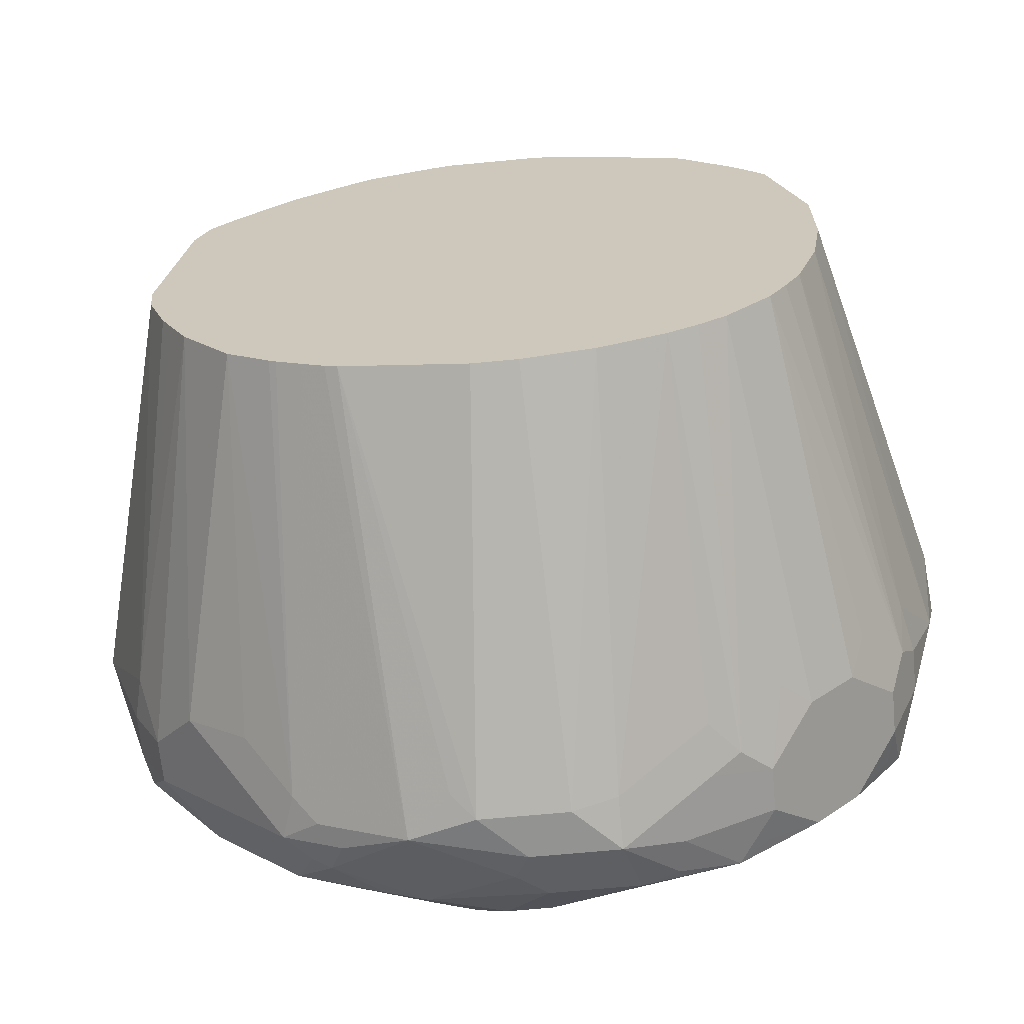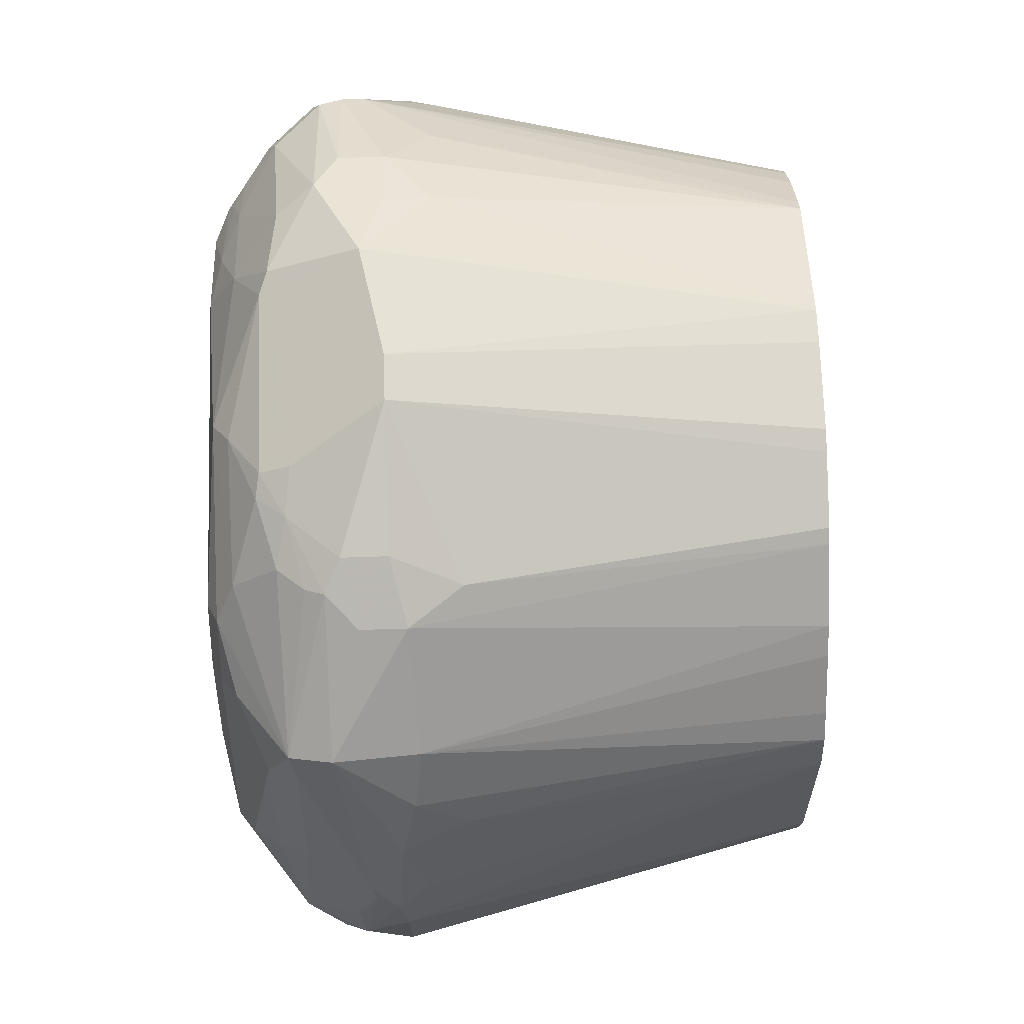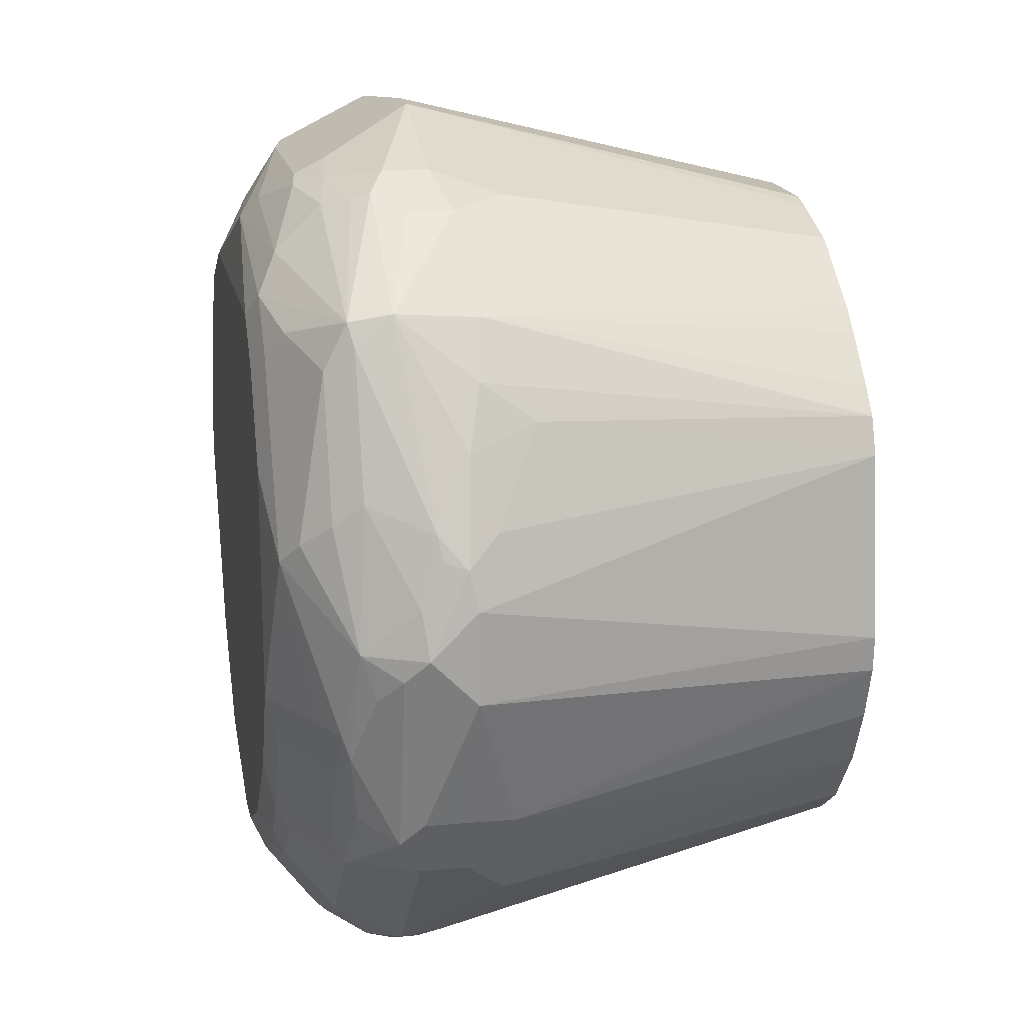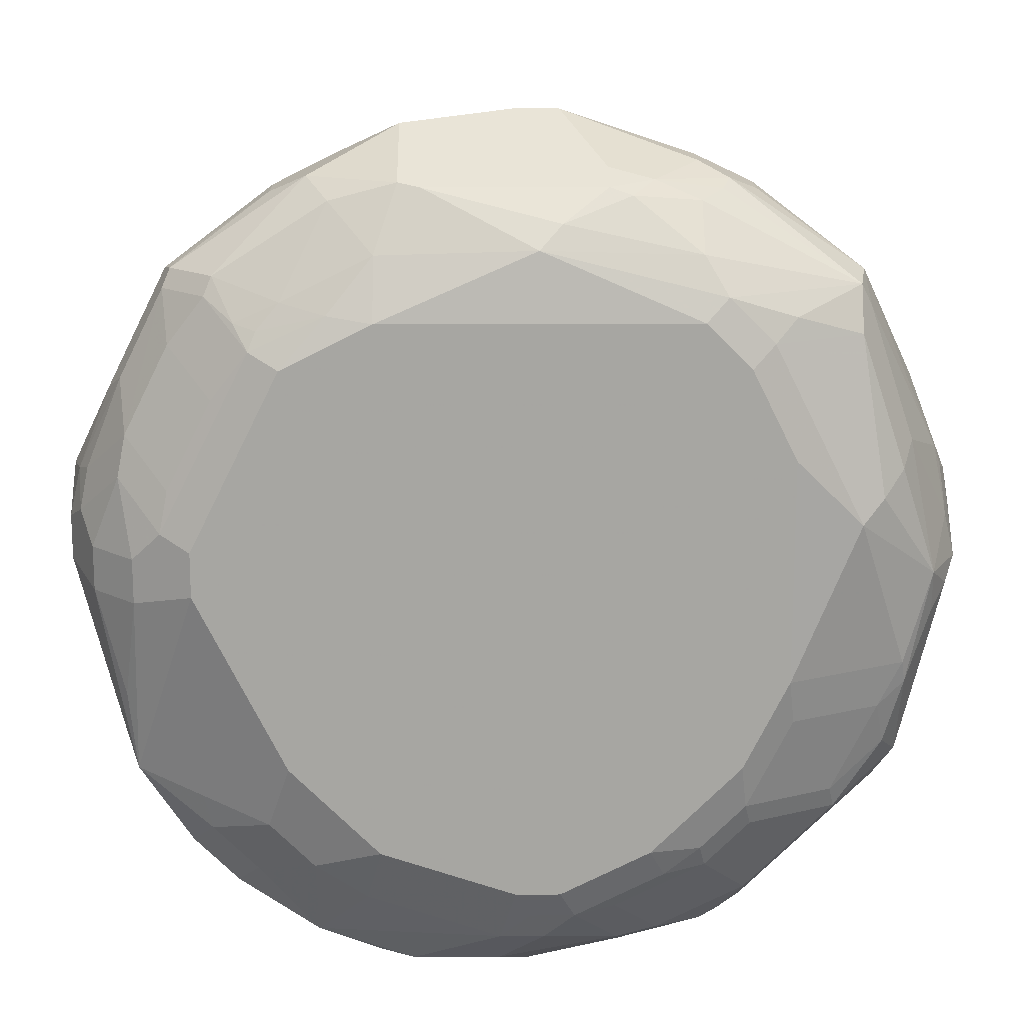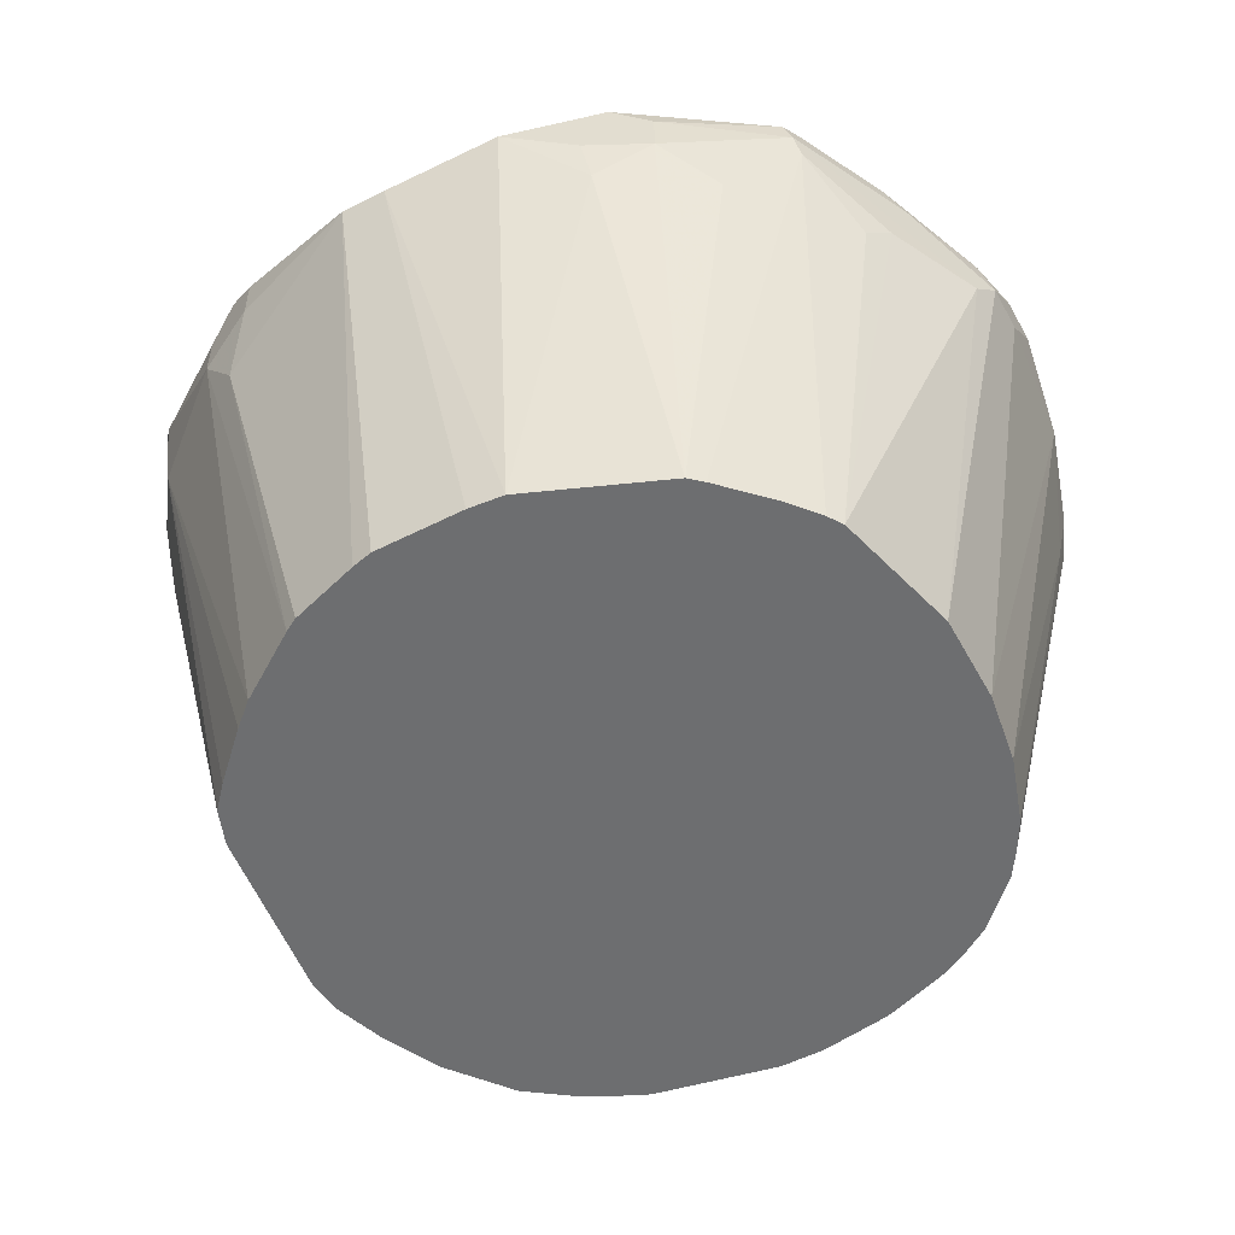
<metadata>
{"format":"obj","ext":"obj","renderer":"f3d","projection":"perspective","resolution":1024,"background":"white","views":[{"elev":-66.7,"azim":5.5,"up":"+Z"},{"elev":70.8,"azim":-91.8,"up":"+Z"},{"elev":16.8,"azim":-101.0,"up":"+Z"},{"elev":16.1,"azim":179.3,"up":"+Z"},{"elev":-54.2,"azim":28.3,"up":"+Y"}]}
</metadata>
<code>
v 0.04234 0.9108 -0.2118
v 0.04234 0.887 -0.2065
v 0.02115 0.8897 -0.2118
v 0 0.9108 -0.2118
v 0.04939 0.9391 -0.1977
v 0.06706 0.9356 -0.1942
v 0.07058 0.9179 -0.1977
v 0.08472 0.9108 -0.1906
v 0.08472 0.8897 -0.1906
v 0.05889 0.6944 -0.1529
v 0.04997 0.6944 -0.1559
v 0.08472 0.8658 -0.1853
v 0.08141 0.6944 -0.1449
v 0.01655 0.6944 -0.1612
v -0.02115 0.8897 -0.2118
v 0.00705 0.9391 -0.1977
v -0.05296 0.9003 -0.2065
v -0.00705 0.925 -0.2047
v 0.00705 0.9603 -0.1765
v 0.0953 0.9426 -0.18
v 0.113 0.9179 -0.1765
v 0.113 0.8967 -0.1765
v 0.09882 0.8826 -0.1835
v 0.0953 0.6944 -0.1377
v -0.004603 0.6944 -0.1612
v -0.06295 0.6944 -0.1494
v -0.03177 0.8791 -0.2065
v -0.04939 0.9462 -0.1835
v -0.0141 0.9603 -0.1765
v -0.06876 0.6944 -0.1471
v -0.07979 0.6944 -0.1416
v -0.08472 0.8473 -0.1774
v -0.1059 0.8897 -0.1774
v -0.0953 0.9003 -0.1853
v -0.08472 0.9108 -0.1906
v -0.09177 0.925 -0.1835
v 0 0.9744 -0.1483
v 0.07058 0.9603 -0.1553
v -0.00705 0.9673 -0.1624
v 0.1094 0.9356 -0.173
v 0.0953 0.9638 -0.1377
v 0.1235 0.9497 -0.1447
v 0.1342 0.9391 -0.1553
v 0.1342 0.8755 -0.1553
v 0.12 0.8614 -0.1624
v 0.1082 0.6944 -0.1294
v -0.02824 0.9673 -0.1624
v -0.06884 0.9426 -0.18
v -0.09099 0.6944 -0.1357
v -0.0943 0.6944 -0.1337
v -0.1143 0.6944 -0.1195
v -0.1271 0.8685 -0.1562
v -0.113 0.9108 -0.1765
v -0.1006 0.9214 -0.18
v -0.1059 0.932 -0.1694
v -0.1112 0.9426 -0.1589
v 0.06353 0.9744 -0.1271
v -0.02115 0.9744 -0.1483
v 0.08472 0.9744 -0.1059
v 0.1165 0.9638 -0.1165
v 0.1447 0.9497 -0.1235
v 0.1553 0.9391 -0.1342
v 0.1553 0.8755 -0.1342
v 0.1294 0.6944 -0.1082
v -0.04765 0.9638 -0.1589
v -0.07058 0.9673 -0.1412
v -0.06353 0.9744 -0.1271
v -0.1372 0.6944 -0.09024
v -0.1553 0.8685 -0.1342
v -0.1765 0.9108 -0.113
v -0.08999 0.9638 -0.1377
v -0.1536 0.9426 -0.1165
v 0.1059 0.9744 -0.08472
v 0.1483 0.9532 -0.1059
v 0.18 0.9426 -0.0953
v 0.173 0.9356 -0.1094
v 0.1765 0.9179 -0.113
v 0.1765 0.8967 -0.113
v 0.1624 0.8614 -0.12
v 0.1835 0.8826 -0.09882
v 0.1377 0.6944 -0.0953
v -0.08738 0.9691 -0.1271
v -0.08472 0.9744 -0.1059
v -0.1459 0.6944 -0.07303
v -0.1853 0.8685 -0.08738
v -0.1765 0.8897 -0.113
v -0.1906 0.9108 -0.08472
v -0.1853 0.9214 -0.0953
v -0.1694 0.932 -0.1059
v -0.1112 0.9638 -0.1165
v -0.1765 0.9391 -0.08472
v -0.1509 0.9479 -0.1059
v 0.1483 0.9744 0
v 0.1694 0.9532 -0.06353
v 0.1765 0.9603 -0.00705
v 0.1835 0.9462 -0.05648
v 0.1977 0.9391 -0.00705
v 0.1906 0.932 -0.06353
v 0.1871 0.9285 -0.0812
v 0.1906 0.9108 -0.08472
v 0.1906 0.8897 -0.08472
v 0.1853 0.8658 -0.08472
v 0.1453 0.6944 -0.08174
v -0.1085 0.9691 -0.1059
v -0.1059 0.9744 -0.08472
v -0.1506 0.6944 -0.06353
v -0.1597 0.6944 -0.0377
v -0.2118 0.8897 -0.02115
v -0.1906 0.8897 -0.08472
v -0.2118 0.9108 0
v -0.2065 0.9214 -0.01057
v -0.1853 0.9426 -0.05296
v -0.1721 0.9479 -0.06353
v 0.1483 0.9744 0.02115
v 0.1624 0.9673 0.00705
v 0.1765 0.9603 0.0141
v 0.1977 0.9391 0.0141
v 0.2118 0.9108 0
v 0.2012 0.9003 -0.05296
v 0.2012 0.895 -0.05296
v 0.2047 0.8967 -0.04234
v 0.1559 0.6944 -0.04997
v 0.1459 0.6944 -0.08008
v -0.1297 0.9691 -0.06353
v -0.1271 0.9744 -0.04234
v -0.1612 0.6944 -0.02115
v -0.2118 0.8897 0.02115
v -0.2083 0.8932 0.03882
v -0.2047 0.9038 0.04234
v -0.2065 0.9135 0.02115
v -0.1977 0.9391 0
v -0.1986 0.932 -0.02115
v -0.1835 0.9462 -0.04234
v -0.1694 0.9532 -0.04234
v 0.1624 0.9673 0.02824
v 0.1059 0.9744 0.1059
v 0.1835 0.9462 0.04939
v 0.2047 0.925 0.02824
v 0.2118 0.9108 0.02115
v 0.2118 0.8897 0.02115
v 0.1612 0.6944 -0.01655
v -0.1589 0.9691 0.03177
v -0.1271 0.9744 0.06353
v -0.1506 0.6944 0.06353
v -0.2012 0.8791 0.05296
v -0.2012 0.9056 0.05296
v -0.1906 0.8897 0.08472
v -0.1853 0.9347 0.06353
v -0.18 0.9479 0.05296
v -0.1694 0.9611 0.04234
v 0.12 0.9673 0.113
v 0.1589 0.9638 0.04765
v 0.18 0.9426 0.06884
v 0.06353 0.9744 0.1271
v 0.08472 0.9691 0.1297
v 0.2012 0.9214 0.04765
v 0.2065 0.9108 0.04499
v 0.2118 0.8897 0.04234
v 0.1612 0.6944 0.02579
v -0.1589 0.9479 0.1165
v -0.1165 0.9691 0.1165
v -0.1059 0.9744 0.1059
v -0.1441 0.6944 0.08058
v -0.18 0.8579 0.0953
v -0.1624 0.9179 0.1412
v -0.1641 0.9347 0.1271
v -0.1765 0.8826 0.113
v -0.1589 0.9373 0.1377
v 0.1271 0.9585 0.1244
v 0.1412 0.9462 0.1342
v 0.1377 0.9638 0.08999
v 0.1165 0.9638 0.1218
v 0.1589 0.9426 0.1112
v 0.1835 0.925 0.09177
v 0.1624 0.925 0.1342
v 0.06353 0.9673 0.1412
v -0.08472 0.9744 0.1271
v -0.01057 0.9691 0.1589
v 0.1059 0.9603 0.1342
v 0.06353 0.9603 0.1553
v 0.1906 0.9108 0.08472
v 0.2065 0.8791 0.05296
v 0.1453 0.6944 0.08622
v -0.1271 0.9611 0.1271
v -0.0953 0.9691 0.1377
v -0.1342 0.6944 0.09177
v -0.1589 0.8791 0.1377
v -0.113 0.9038 0.1765
v -0.09882 0.9179 0.1835
v -0.113 0.8826 0.1765
v -0.1165 0.9585 0.1377
v -0.0953 0.9267 0.18
v -0.08472 0.9391 0.1765
v -0.08472 0.9603 0.1553
v 0.1377 0.9426 0.1429
v 0.1589 0.9214 0.1429
v 0.1624 0.9108 0.1412
v -0.02115 0.9611 0.1694
v 0.04234 0.9462 0.1835
v 0.08472 0.9391 0.1765
v 0.05296 0.9426 0.1853
v 0.1906 0.8897 0.08472
v 0.1853 0.8791 0.0953
v 0.1407 0.6944 0.09314
v 0.1774 0.8685 0.1059
v -0.113 0.6944 0.113
v -0.1018 0.6944 0.123
v -0.08472 0.9108 0.1906
v -0.06353 0.9347 0.1853
v -0.07 0.6944 0.1446
v -0.0953 0.8579 0.18
v -0.08472 0.8897 0.1906
v -0.05296 0.9479 0.18
v 0.0953 0.9214 0.1853
v 0.113 0.9108 0.1765
v 0.1342 0.8685 0.1553
v 0.1641 0.9003 0.1377
v 0.113 0.8897 0.1765
v -0.04234 0.9462 0.1835
v 0.04234 0.932 0.1906
v 0.05296 0.9003 0.2065
v -0.04234 0.932 0.1906
v 0.1286 0.6944 0.1074
v -0.02115 0.8897 0.2118
v -0.06353 0.6944 0.1483
v 0.08472 0.9108 0.1906
v 0.1013 0.6944 0.134
v 0.1074 0.6944 0.1286
v 0.08472 0.8897 0.1906
v 0.08738 0.8685 0.1853
v 0 0.8897 0.2118
v 0.0377 0.6944 0.1597
v -0.03119 0.6944 0.1587
v -0.02115 0.6944 0.1612
v 0.02115 0.6944 0.1612
f 1 2 3
f 142 162 143
f 142 161 162
f 142 160 161
f 142 150 160
f 140 159 141
f 140 158 159
f 139 157 158
f 138 153 156
f 138 157 139
f 138 156 157
f 137 153 138
f 136 155 151
f 136 154 155
f 135 136 151
f 135 153 137
f 135 152 153
f 135 151 152
f 133 142 134
f 131 142 133
f 131 150 142
f 131 149 150
f 131 148 149
f 130 148 131
f 130 146 148
f 129 146 130
f 144 163 164
f 128 147 146
f 144 164 145
f 146 147 165
f 155 180 179
f 155 176 180
f 155 179 172
f 154 178 176
f 154 177 178
f 154 176 155
f 153 175 174
f 153 173 175
f 153 174 156
f 152 171 173
f 152 173 153
f 151 172 169
f 151 155 172
f 151 171 152
f 151 173 171
f 151 170 173
f 151 169 170
f 149 160 150
f 148 160 149
f 148 168 160
f 148 166 168
f 147 167 165
f 147 164 167
f 146 166 148
f 146 165 166
f 145 164 147
f 128 145 147
f 128 146 129
f 127 144 145
f 108 127 110
f 107 126 108
f 105 124 125
f 104 124 105
f 102 123 103
f 102 122 123
f 102 121 122
f 102 120 121
f 101 120 102
f 100 120 101
f 100 119 120
f 100 118 119
f 99 118 100
f 98 118 99
f 97 118 98
f 97 139 118
f 97 117 139
f 95 97 96
f 95 117 97
f 95 116 117
f 95 135 116
f 95 115 135
f 93 95 94
f 93 115 95
f 93 135 115
f 108 126 127
f 110 127 128
f 110 128 129
f 110 129 130
f 127 145 128
f 126 144 127
f 125 142 143
f 125 134 142
f 121 141 122
f 121 140 141
f 119 121 120
f 118 121 119
f 118 140 121
f 118 158 140
f 118 139 158
f 117 137 138
f 156 174 157
f 117 138 139
f 116 135 137
f 114 136 135
f 113 125 124
f 113 134 125
f 113 133 134
f 112 133 113
f 112 131 133
f 112 132 131
f 111 132 112
f 111 131 132
f 110 131 111
f 110 130 131
f 116 137 117
f 93 114 135
f 157 174 181
f 158 181 197
f 208 222 209
f 208 224 222
f 204 217 223
f 204 205 217
f 203 217 205
f 201 222 220
f 201 219 222
f 201 221 214
f 201 220 221
f 200 201 214
f 199 219 201
f 198 219 199
f 198 213 219
f 197 218 216
f 197 215 218
f 197 203 202
f 197 217 203
f 197 216 217
f 196 215 197
f 196 214 215
f 195 214 196
f 195 200 214
f 194 213 198
f 193 213 194
f 193 209 213
f 208 212 224
f 192 209 193
f 209 222 219
f 210 225 211
f 231 235 232
f 227 230 232
f 224 225 233
f 224 235 231
f 224 234 235
f 224 233 234
f 221 231 232
f 221 229 226
f 221 230 229
f 221 232 230
f 220 231 221
f 220 224 231
f 220 222 224
f 218 230 227
f 218 229 230
f 217 228 223
f 216 228 217
f 216 227 228
f 216 218 227
f 215 229 218
f 215 226 229
f 214 226 215
f 214 221 226
f 211 224 212
f 211 225 224
f 209 219 213
f 190 211 212
f 190 210 211
f 190 207 210
f 169 172 179
f 169 195 170
f 168 194 191
f 168 193 194
f 168 192 193
f 168 189 192
f 168 191 184
f 165 190 188
f 165 187 190
f 165 167 187
f 165 168 166
f 165 189 168
f 165 188 189
f 163 167 164
f 163 187 167
f 163 186 187
f 162 185 177
f 161 185 162
f 161 184 185
f 160 184 161
f 160 168 184
f 159 182 183
f 158 182 159
f 158 202 182
f 158 197 202
f 169 179 195
f 170 195 196
f 170 196 175
f 170 175 173
f 189 209 192
f 189 208 209
f 188 208 189
f 188 212 208
f 187 207 190
f 187 206 207
f 186 206 187
f 185 191 194
f 184 191 185
f 183 205 204
f 183 203 205
f 182 203 183
f 157 181 158
f 182 202 203
f 180 199 201
f 179 200 195
f 179 180 200
f 178 199 180
f 178 198 199
f 178 194 198
f 178 185 194
f 177 185 178
f 176 178 180
f 175 197 181
f 175 196 197
f 174 175 181
f 180 201 200
f 92 124 104
f 188 190 212
f 91 113 92
f 17 33 34
f 17 32 33
f 17 31 32
f 17 30 31
f 17 26 30
f 17 27 26
f 17 28 18
f 16 28 29
f 16 18 28
f 15 27 17
f 15 26 27
f 15 25 26
f 13 23 24
f 12 23 13
f 10 14 11
f 10 25 14
f 10 26 25
f 10 30 26
f 10 31 30
f 10 49 31
f 10 50 49
f 10 51 50
f 10 68 51
f 10 84 68
f 10 106 84
f 17 34 35
f 10 107 106
f 17 35 36
f 19 37 57
f 31 49 33
f 28 48 47
f 28 36 48
f 28 47 29
f 23 46 24
f 23 45 46
f 22 45 23
f 22 44 45
f 21 44 22
f 21 63 44
f 21 78 63
f 21 77 78
f 21 62 77
f 21 43 62
f 21 40 43
f 20 43 40
f 20 42 43
f 20 41 42
f 20 38 41
f 20 40 21
f 19 39 37
f 19 47 39
f 19 29 47
f 19 38 20
f 19 57 38
f 17 36 28
f 10 126 107
f 10 144 126
f 10 163 144
f 5 19 20
f 5 29 19
f 5 16 29
f 4 18 16
f 4 17 18
f 4 15 17
f 3 25 15
f 3 14 25
f 3 11 14
f 2 13 10
f 2 12 13
f 2 11 3
f 2 10 11
f 1 12 2
f 1 9 12
f 1 8 9
f 1 21 8
f 1 7 21
f 1 6 7
f 1 5 6
f 1 16 5
f 1 4 16
f 1 15 4
f 1 3 15
f 92 113 124
f 5 20 6
f 6 20 7
f 7 20 21
f 8 21 22
f 10 186 163
f 10 206 186
f 10 207 206
f 10 210 207
f 10 225 210
f 10 233 225
f 10 234 233
f 10 235 234
f 10 232 235
f 10 227 232
f 10 228 227
f 10 223 228
f 31 33 32
f 10 204 223
f 10 159 183
f 10 141 159
f 10 122 141
f 10 123 122
f 10 103 123
f 10 81 103
f 10 64 81
f 10 46 64
f 10 24 46
f 9 23 12
f 9 22 23
f 8 22 9
f 10 183 204
f 33 49 50
f 10 13 24
f 33 51 52
f 74 94 75
f 73 94 74
f 73 93 94
f 72 104 90
f 72 92 104
f 72 91 92
f 72 89 91
f 71 104 82
f 71 90 104
f 70 89 72
f 70 88 89
f 70 87 88
f 70 109 87
f 70 86 109
f 68 86 69
f 68 85 86
f 68 84 85
f 67 82 83
f 66 82 67
f 66 71 82
f 64 80 81
f 64 79 80
f 63 79 64
f 63 78 79
f 62 76 77
f 75 94 95
f 75 95 96
f 75 96 97
f 75 97 98
f 91 112 113
f 33 50 51
f 88 91 89
f 88 112 91
f 88 111 112
f 87 111 88
f 87 110 111
f 87 108 110
f 87 109 108
f 85 106 107
f 85 109 86
f 85 108 109
f 62 75 76
f 85 107 108
f 82 105 83
f 82 104 105
f 80 103 81
f 80 102 103
f 78 80 79
f 78 101 80
f 77 101 78
f 77 100 101
f 75 77 76
f 75 100 77
f 75 99 100
f 75 98 99
f 84 106 85
f 61 75 62
f 80 101 102
f 60 74 61
f 41 57 59
f 38 57 41
f 37 59 57
f 37 73 59
f 37 93 73
f 37 114 93
f 37 136 114
f 37 154 136
f 37 177 154
f 37 162 177
f 37 143 162
f 37 125 143
f 41 59 73
f 37 105 125
f 37 67 83
f 37 47 58
f 37 39 47
f 36 56 48
f 36 55 56
f 36 54 55
f 35 54 36
f 35 53 54
f 34 53 35
f 61 74 75
f 33 52 53
f 33 53 34
f 37 83 105
f 41 73 60
f 37 58 67
f 41 61 42
f 56 72 90
f 56 90 71
f 60 73 74
f 41 60 61
f 56 71 65
f 53 72 56
f 53 70 72
f 53 69 86
f 53 55 54
f 53 56 55
f 52 69 53
f 51 69 52
f 51 68 69
f 53 86 70
f 47 67 58
f 48 56 65
f 42 62 43
f 44 64 46
f 47 48 65
f 42 61 62
f 44 46 45
f 47 71 66
f 47 66 67
f 47 65 71
f 44 63 64

</code>
